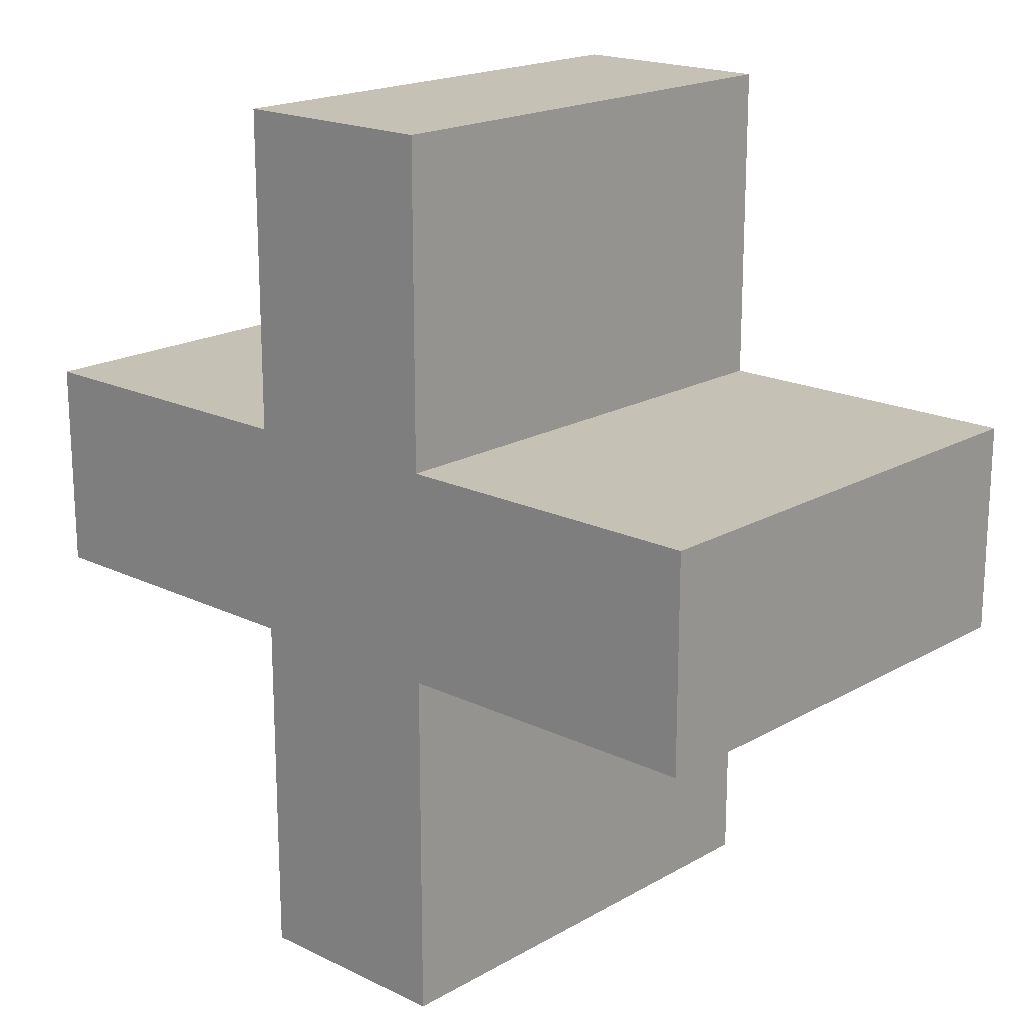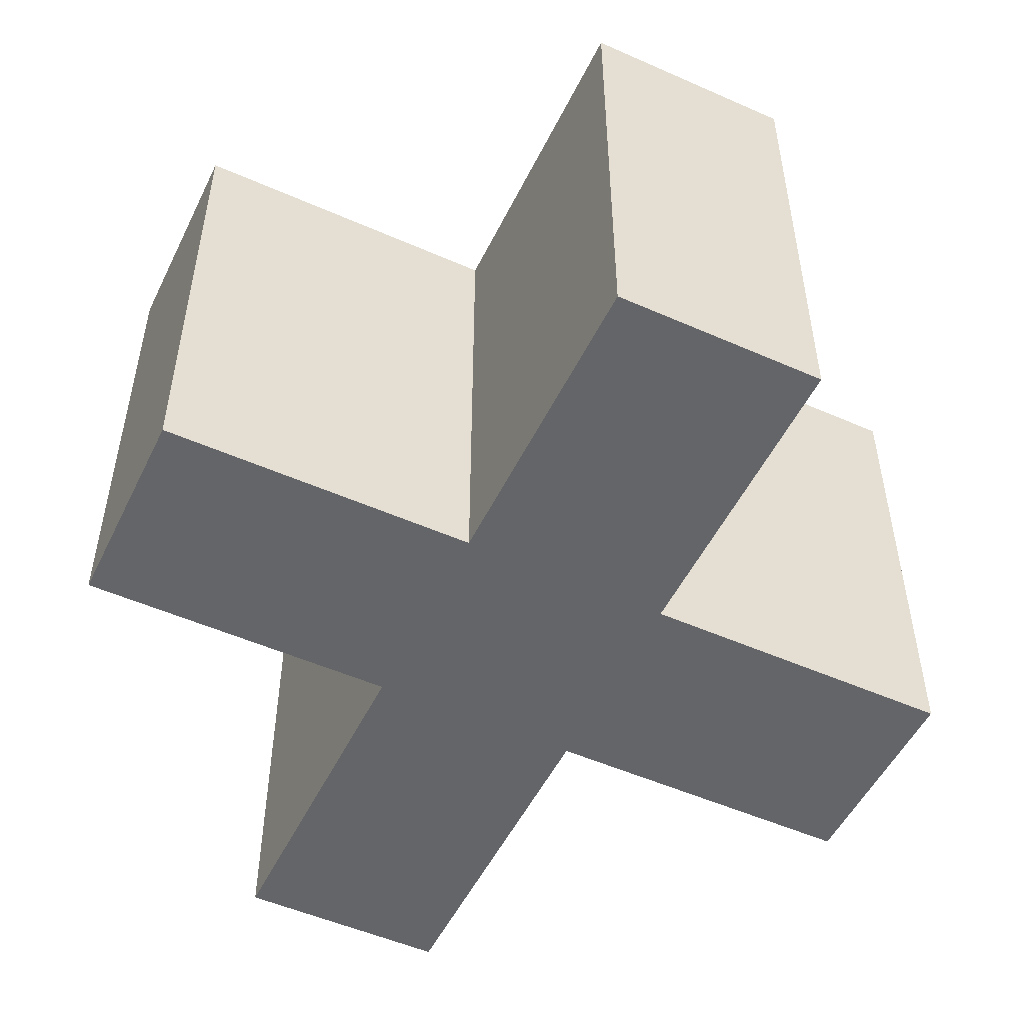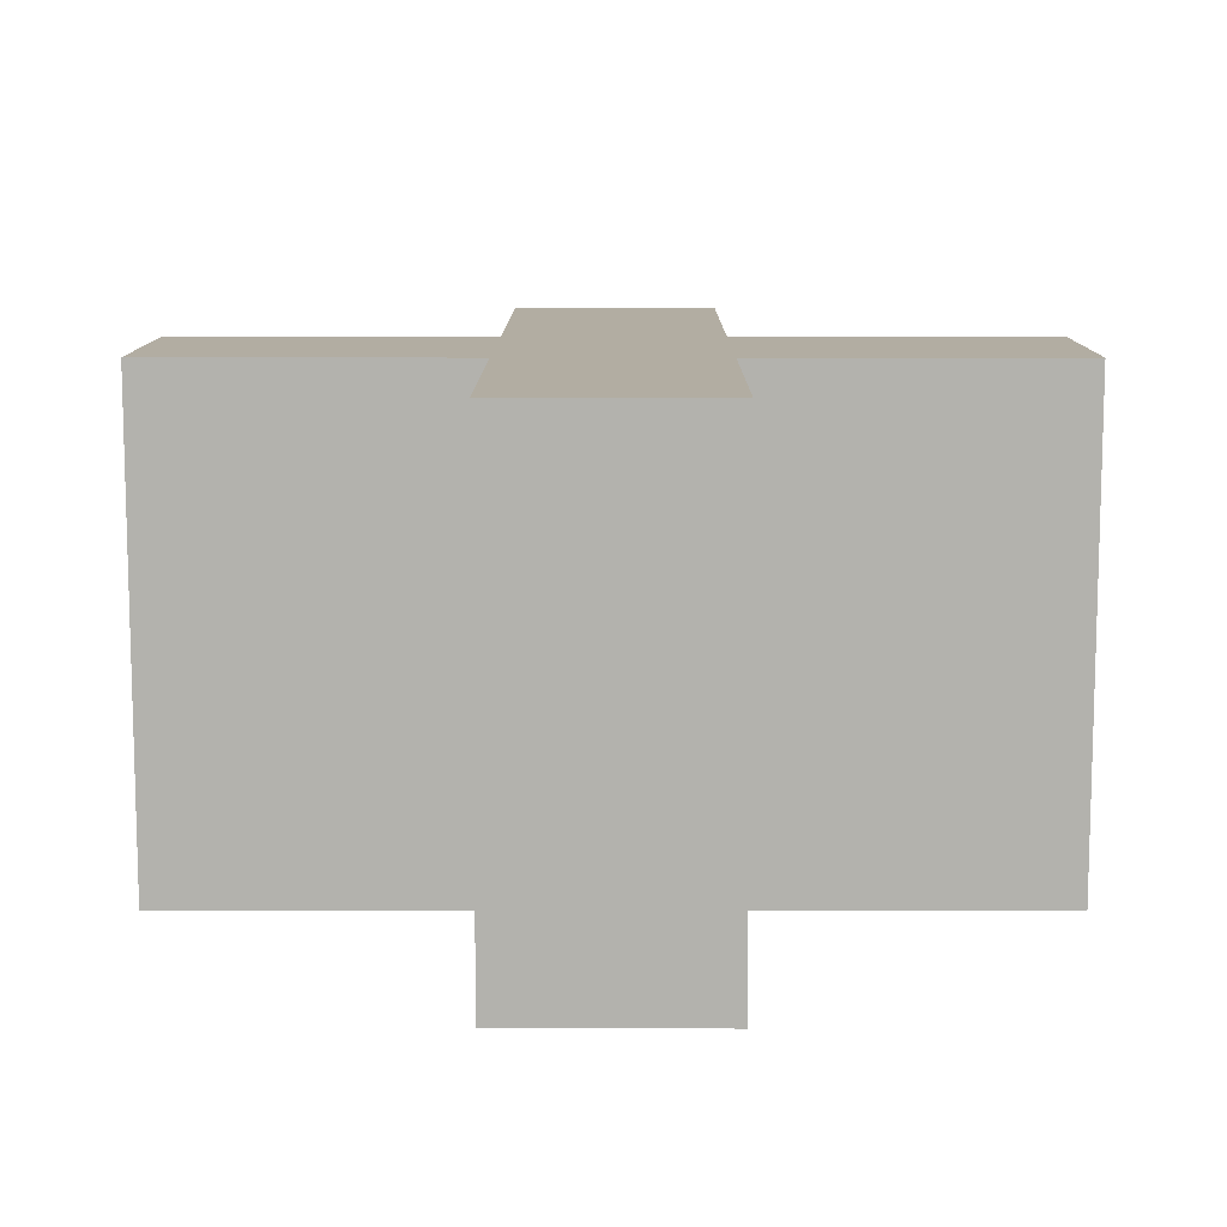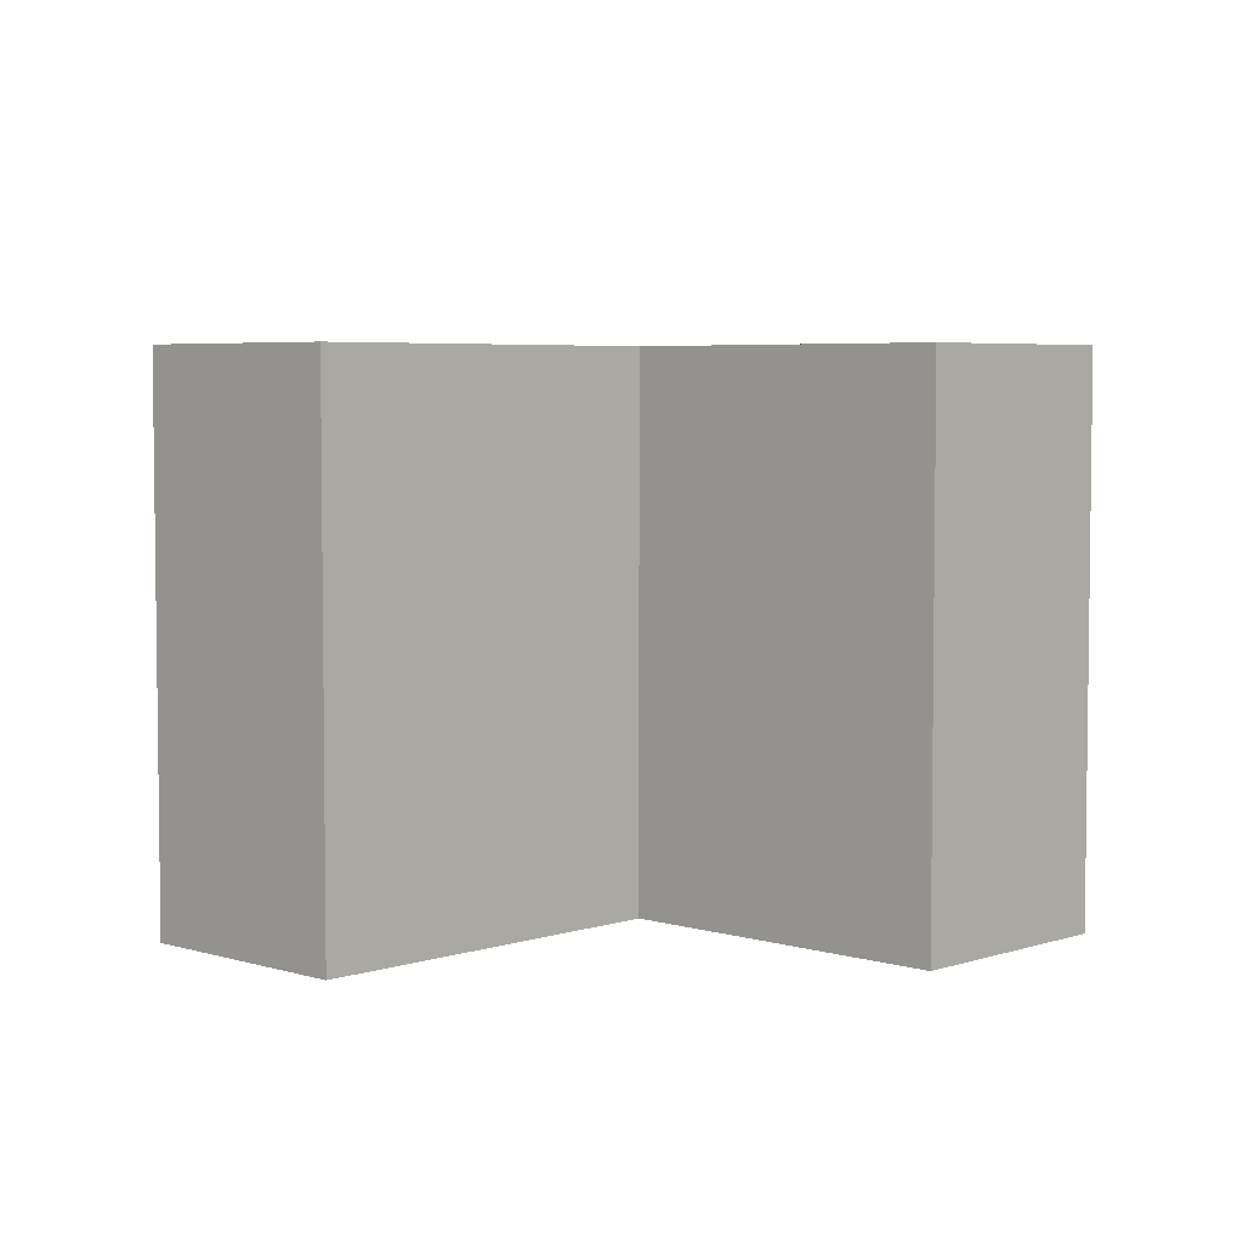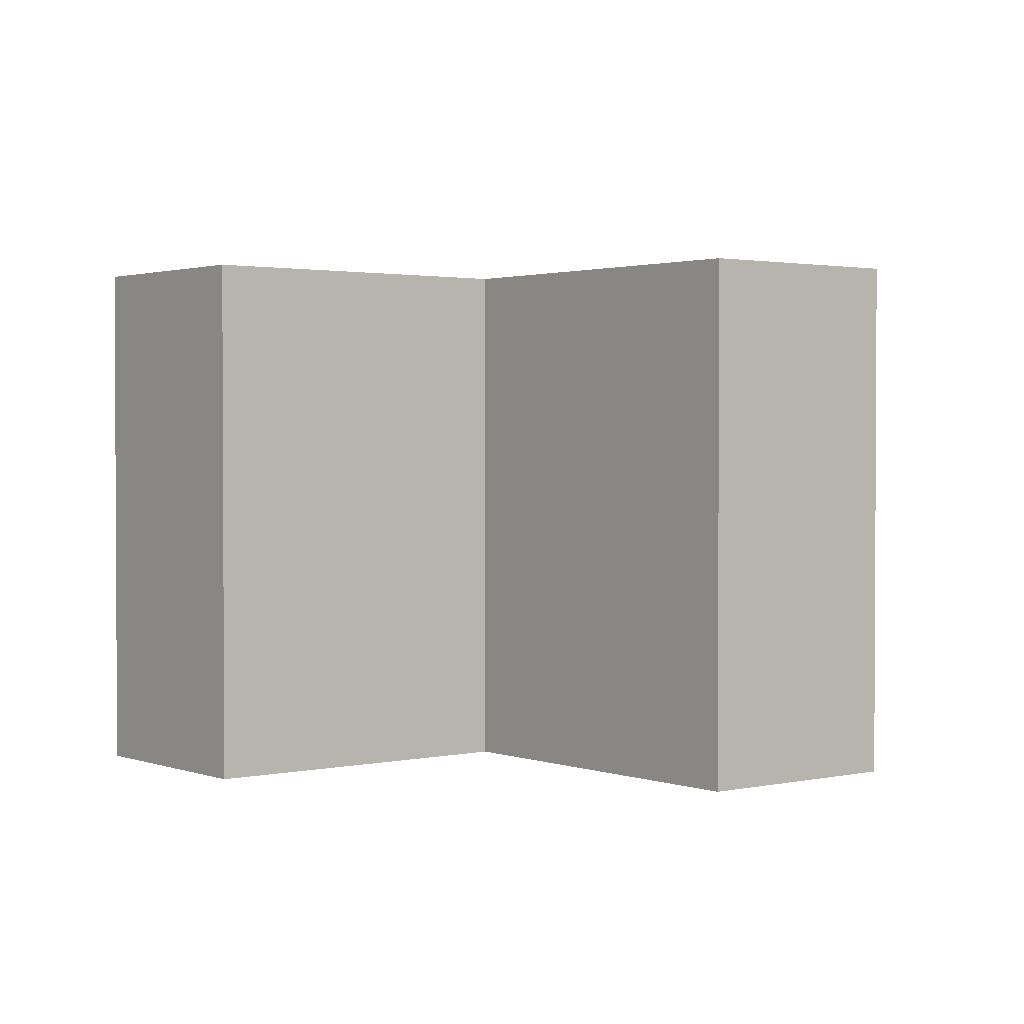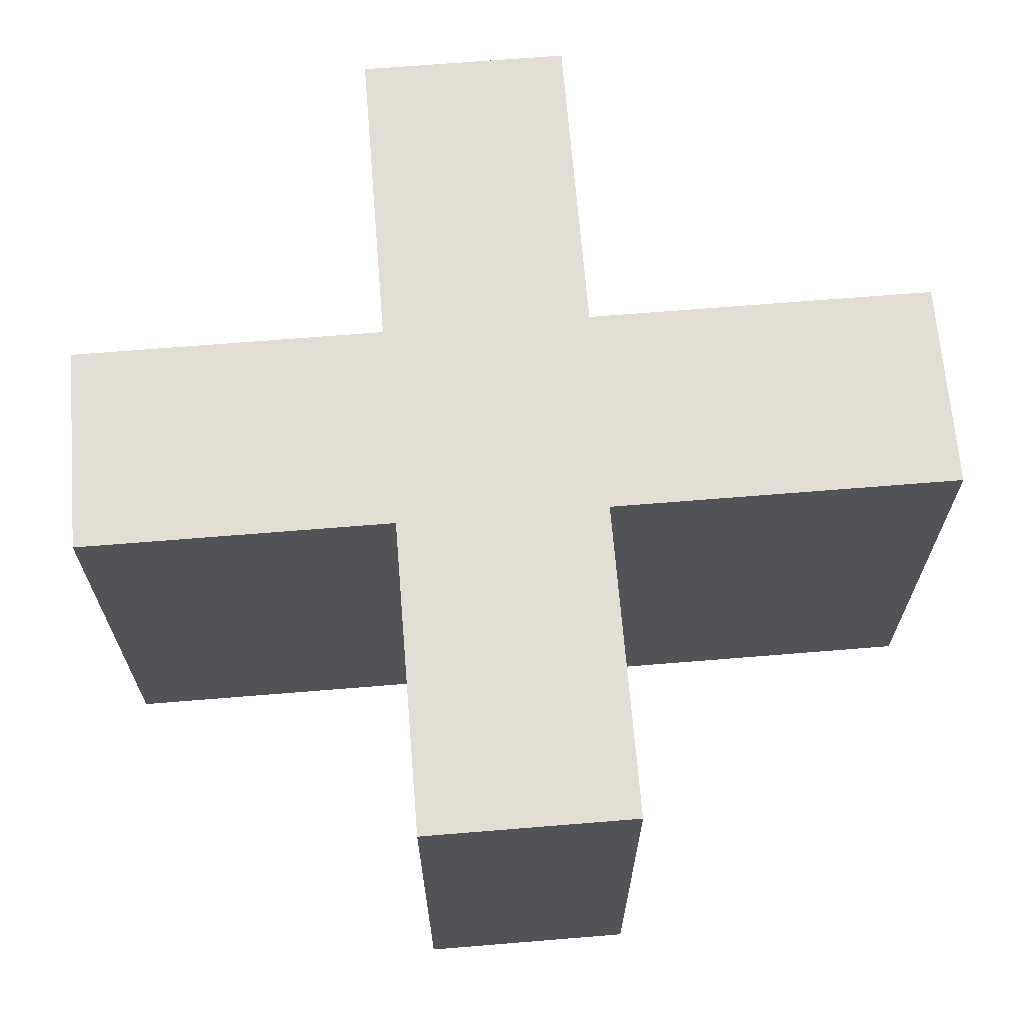
<metadata>
{"format":"obj","ext":"obj","renderer":"f3d","projection":"perspective","resolution":1024,"background":"white","views":[{"elev":18.7,"azim":42.7,"up":"+Y"},{"elev":-51.6,"azim":154.4,"up":"+Z"},{"elev":10.6,"azim":-179.8,"up":"+Z"},{"elev":4.8,"azim":43.9,"up":"+Z"},{"elev":1.8,"azim":-38.4,"up":"+Z"},{"elev":67.2,"azim":-94.7,"up":"+Z"}]}
</metadata>
<code>
g Health
v -12 10 7
v -12 10 6
v -12 10 -6
v -12 10 -7
v -12 16 7
v -12 16 6
v -12 16 -6
v -12 16 -7
v -3 0 7
v -3 0 6
v -3 0 -6
v -3 0 -7
v -3 10 7
v -3 10 6
v -3 10 -6
v -3 10 -7
v -3 16 7
v -3 16 6
v -3 16 -6
v -3 16 -7
v -3 25 7
v -3 25 6
v -3 25 -6
v -3 25 -7
v 3 0 7
v 3 0 6
v 3 0 -6
v 3 0 -7
v 3 10 7
v 3 10 6
v 3 10 -6
v 3 10 -7
v 3 16 7
v 3 16 6
v 3 16 -6
v 3 16 -7
v 3 25 7
v 3 25 6
v 3 25 -6
v 3 25 -7
v 12 10 7
v 12 10 6
v 12 10 -6
v 12 10 -7
v 12 16 7
v 12 16 6
v 12 16 -6
v 12 16 -7
v -12 10 7
v -12 16 7
v -11 11 7
v -11 15 7
v -3 0 7
v -3 10 7
v -3 16 7
v -3 25 7
v -2 1 7
v -2 11 7
v -2 15 7
v -2 24 7
v 2 1 7
v 2 11 7
v 2 15 7
v 2 24 7
v 3 0 7
v 3 10 7
v 3 16 7
v 3 25 7
v 11 11 7
v 11 15 7
v 12 10 7
v 12 16 7
v -12 10 -7
v -12 16 -7
v -11 11 -7
v -11 15 -7
v -3 0 -7
v -3 10 -7
v -3 16 -7
v -3 25 -7
v -2 1 -7
v -2 11 -7
v -2 15 -7
v -2 24 -7
v 2 1 -7
v 2 11 -7
v 2 15 -7
v 2 24 -7
v 3 0 -7
v 3 10 -7
v 3 16 -7
v 3 25 -7
v 11 11 -7
v 11 15 -7
v 12 10 -7
v 12 16 -7
v -3 0 7
v 3 0 7
v -3 0 6
v 3 0 6
v -3 0 -6
v 3 0 -6
v -3 0 -7
v 3 0 -7
v -12 10 7
v -3 10 7
v 3 10 7
v 12 10 7
v -12 10 6
v -3 10 6
v 3 10 6
v 12 10 6
v -12 10 -6
v -3 10 -6
v 3 10 -6
v 12 10 -6
v -12 10 -7
v -3 10 -7
v 3 10 -7
v 12 10 -7
v -12 16 7
v -3 16 7
v 3 16 7
v 12 16 7
v -12 16 6
v -3 16 6
v 3 16 6
v 12 16 6
v -12 16 -6
v -3 16 -6
v 3 16 -6
v 12 16 -6
v -12 16 -7
v -3 16 -7
v 3 16 -7
v 12 16 -7
v -3 25 7
v 3 25 7
v -3 25 6
v 3 25 6
v -3 25 -6
v 3 25 -6
v -3 25 -7
v 3 25 -7
f 5 2 1
f 6 3 2
f 6 2 5
f 7 4 3
f 7 3 6
f 8 4 7
f 13 10 9
f 14 11 10
f 14 10 13
f 15 12 11
f 15 11 14
f 16 12 15
f 21 18 17
f 22 19 18
f 22 18 21
f 23 20 19
f 23 19 22
f 24 20 23
f 25 26 29
f 26 27 30
f 29 26 30
f 27 28 31
f 30 27 31
f 31 28 32
f 33 34 37
f 34 35 38
f 37 34 38
f 35 36 39
f 38 35 39
f 39 36 40
f 41 42 45
f 42 43 46
f 45 42 46
f 43 44 47
f 46 43 47
f 47 44 48
f 51 50 49
f 52 50 51
f 54 51 49
f 55 50 52
f 57 54 53
f 58 52 51
f 58 54 57
f 58 51 54
f 59 56 55
f 59 52 58
f 59 55 52
f 60 56 59
f 61 58 57
f 61 57 53
f 61 60 59
f 61 59 58
f 62 60 61
f 63 60 62
f 64 56 60
f 64 60 63
f 65 61 53
f 65 62 61
f 66 62 65
f 67 64 63
f 68 56 64
f 68 64 67
f 69 63 62
f 69 62 66
f 70 67 63
f 70 63 69
f 71 69 66
f 71 70 69
f 72 67 70
f 72 70 71
f 73 74 75
f 75 74 76
f 73 75 78
f 76 74 79
f 77 78 81
f 75 76 82
f 81 78 82
f 78 75 82
f 79 80 83
f 82 76 83
f 76 79 83
f 83 80 84
f 81 82 85
f 77 81 85
f 83 84 85
f 82 83 85
f 85 84 86
f 86 84 87
f 84 80 88
f 87 84 88
f 77 85 89
f 85 86 89
f 89 86 90
f 87 88 91
f 88 80 92
f 91 88 92
f 86 87 93
f 90 86 93
f 87 91 94
f 93 87 94
f 90 93 95
f 93 94 95
f 94 91 96
f 95 94 96
f 99 98 97
f 100 98 99
f 101 100 99
f 102 100 101
f 103 102 101
f 104 102 103
f 109 106 105
f 110 106 109
f 111 108 107
f 112 108 111
f 113 110 109
f 114 110 113
f 115 112 111
f 116 112 115
f 117 114 113
f 118 114 117
f 119 116 115
f 120 116 119
f 121 122 125
f 125 122 126
f 123 124 127
f 127 124 128
f 125 126 129
f 129 126 130
f 127 128 131
f 131 128 132
f 129 130 133
f 133 130 134
f 131 132 135
f 135 132 136
f 137 138 139
f 139 138 140
f 139 140 141
f 141 140 142
f 141 142 143
f 143 142 144

</code>
